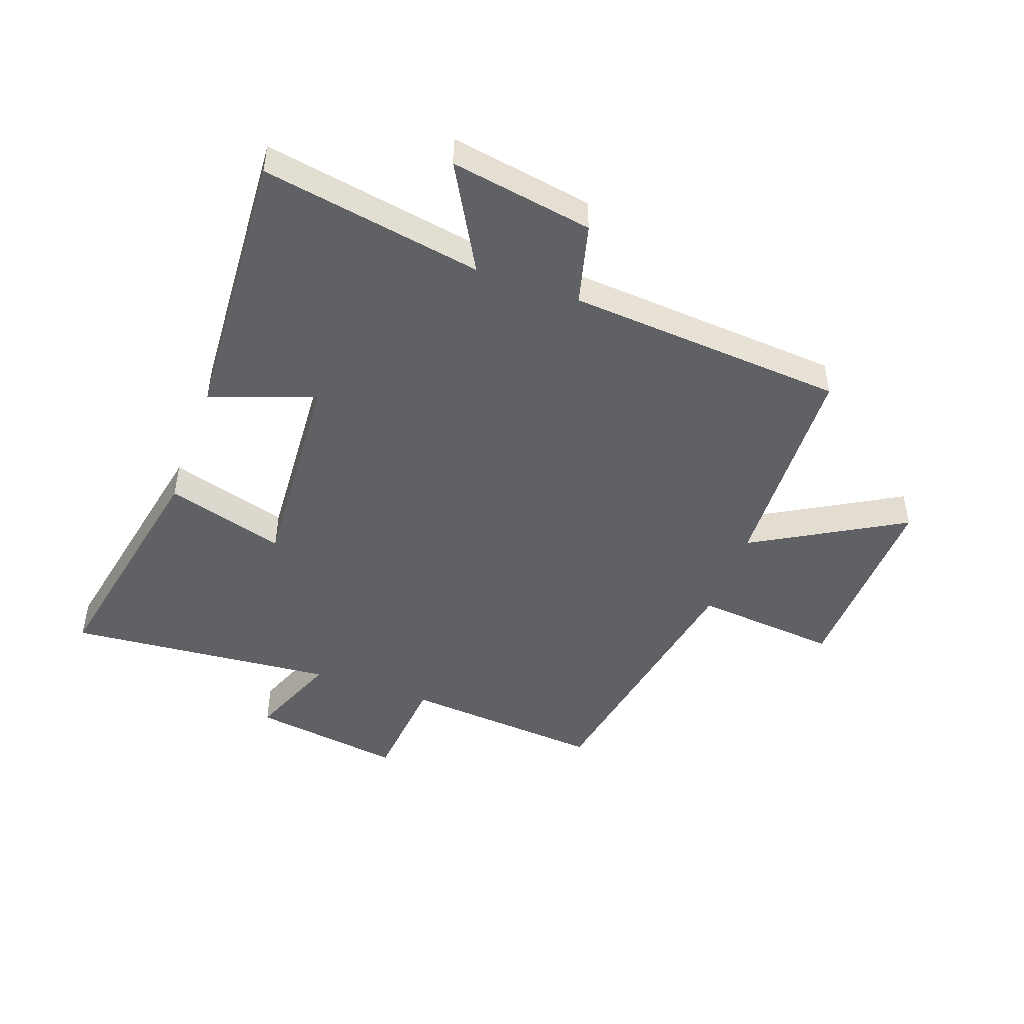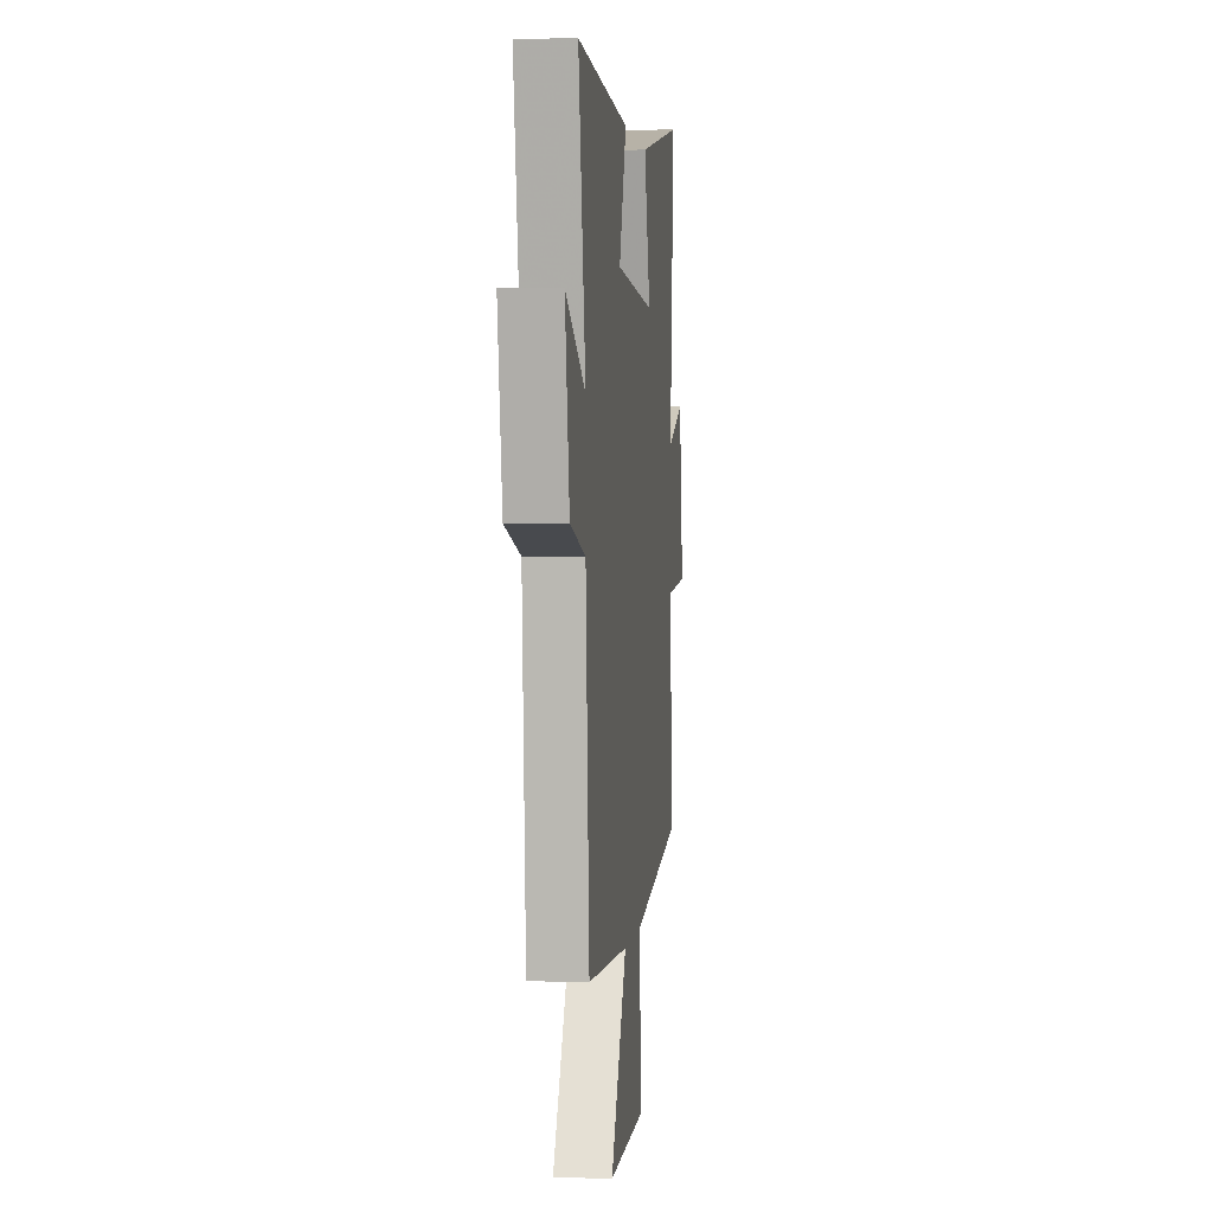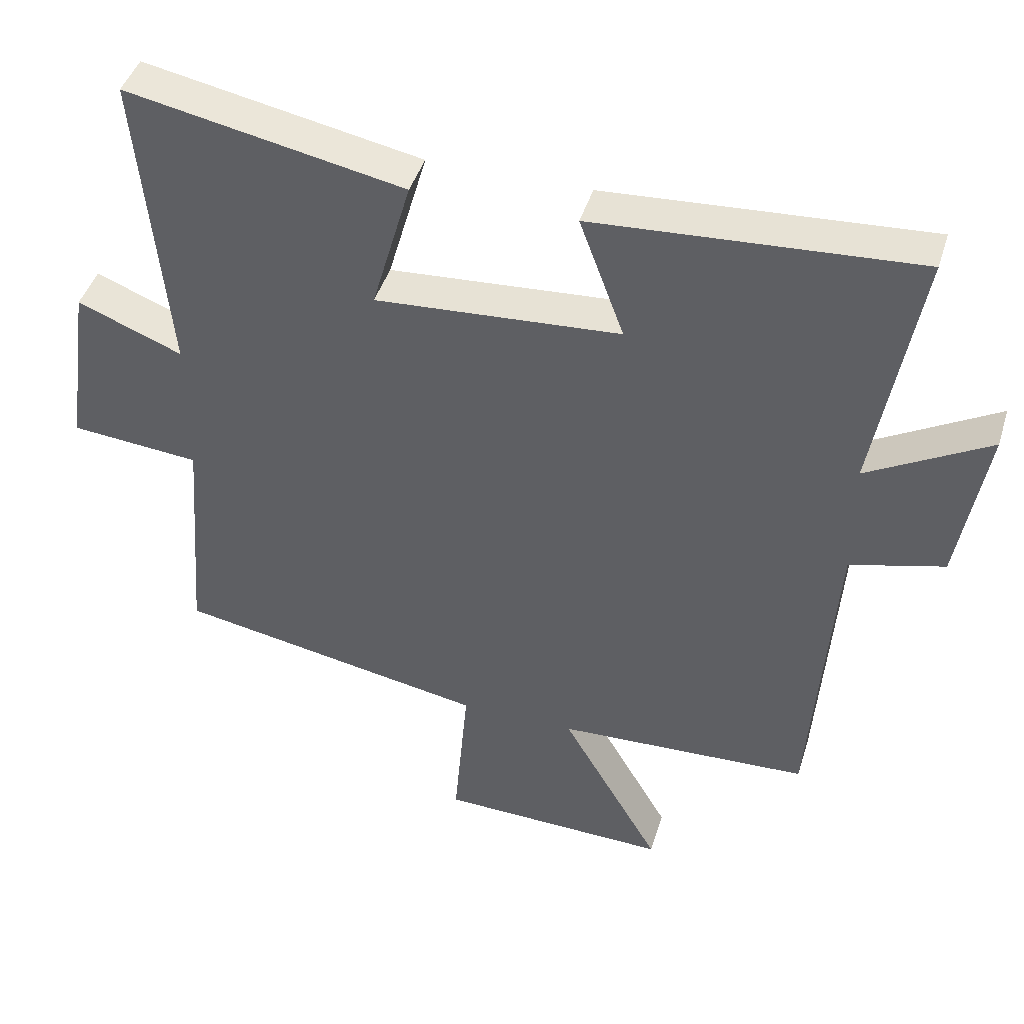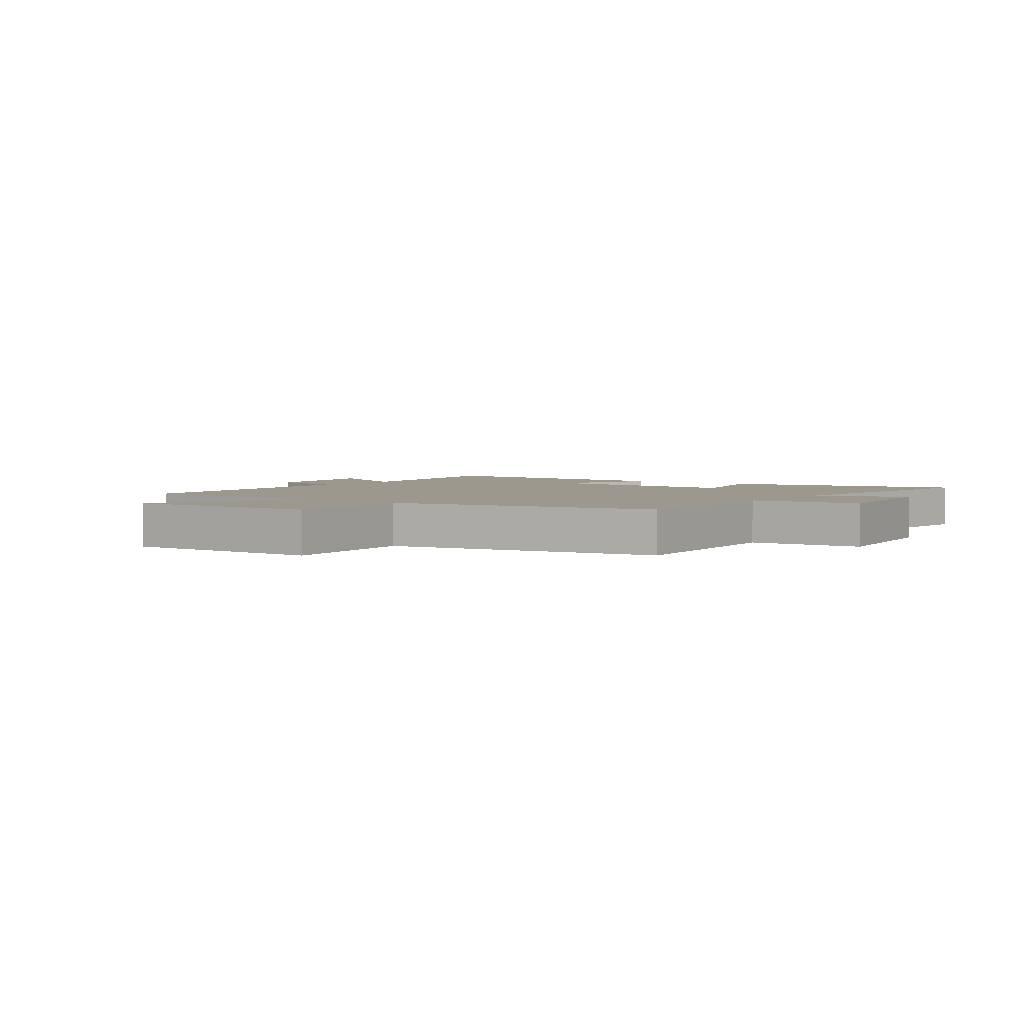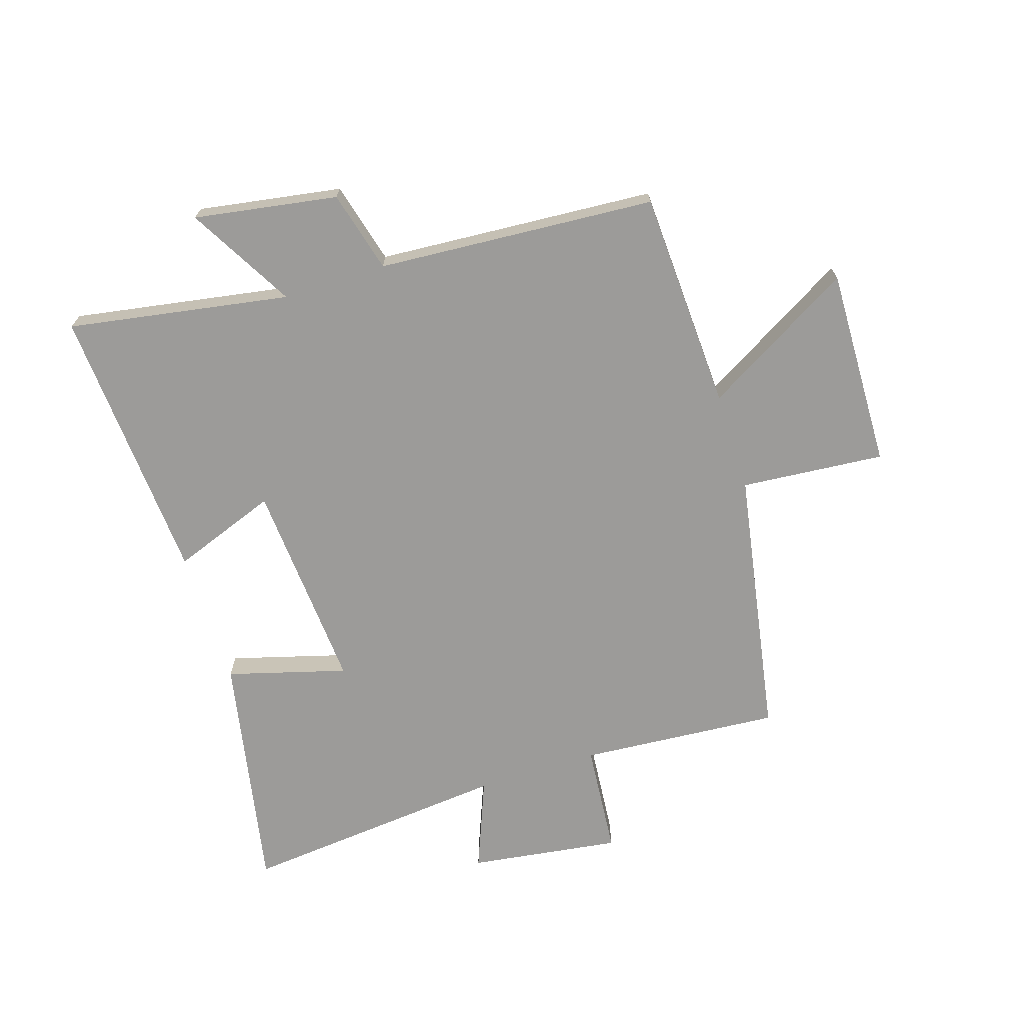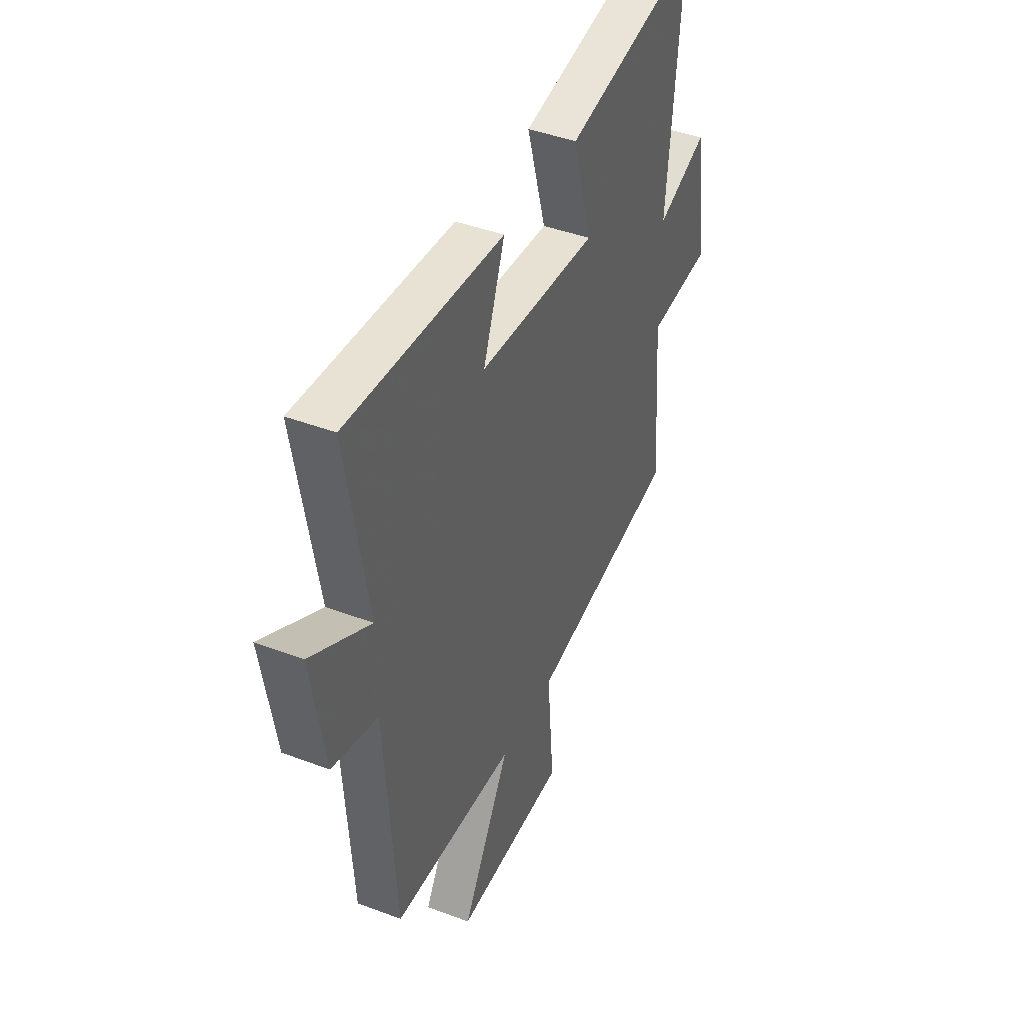
<metadata>
{"format":"obj","ext":"obj","renderer":"f3d","projection":"perspective","resolution":1024,"background":"white","views":[{"elev":-47.5,"azim":70.0,"up":"+Y"},{"elev":1.7,"azim":96.5,"up":"+Z"},{"elev":43.8,"azim":16.8,"up":"+Z"},{"elev":3.1,"azim":-143.5,"up":"+Y"},{"elev":-69.7,"azim":107.8,"up":"+Y"},{"elev":42.6,"azim":114.3,"up":"+Z"}]}
</metadata>
<code>
v -0.542 0.07 0.579
v -0.138 0.07 0.5
v -0.195 0.07 0.3
v 0.161 0.07 0.324
v 0.096 0.07 0.5
v 0.564 0.07 0.53
v 0.5 0.07 0.159
v 0.677 0.07 0.259
v 0.637 0.07 0.019
v 0.5 0.07 -0.017
v 0.467 0.07 -0.484
v 0.098 0.07 -0.5
v 0.243 0.07 -0.751
v -0.093 0.07 -0.741
v -0.072 0.07 -0.5
v -0.526 0.07 -0.418
v -0.5 0.07 -0.082
v -0.689 0.07 -0.065
v -0.653 0.07 0.189
v -0.5 0.07 0.128
v -0.542 0 0.579
v -0.138 0 0.5
v -0.195 0 0.3
v 0.161 0 0.324
v 0.096 0 0.5
v 0.564 0 0.53
v 0.5 0 0.159
v 0.677 0 0.259
v 0.637 0 0.019
v 0.5 0 -0.017
v 0.467 0 -0.484
v 0.098 0 -0.5
v 0.243 0 -0.751
v -0.093 0 -0.741
v -0.072 0 -0.5
v -0.526 0 -0.418
v -0.5 0 -0.082
v -0.689 0 -0.065
v -0.653 0 0.189
v -0.5 0 0.128
f 17 18 19 20
f 15 16 17
f 15 17 20
f 12 13 14 15
f 10 11 12 15
f 10 15 20
f 7 8 9 10
f 7 10 20
f 4 5 6 7
f 3 4 7 20
f 1 2 3 20
f 40 39 38 37
f 37 36 35
f 40 37 35
f 35 34 33 32
f 35 32 31 30
f 40 35 30
f 30 29 28 27
f 40 30 27
f 27 26 25 24
f 40 27 24 23
f 40 23 22 21
f 1 21 22 2
f 2 22 23 3
f 3 23 24 4
f 4 24 25 5
f 5 25 26 6
f 6 26 27 7
f 7 27 28 8
f 8 28 29 9
f 9 29 30 10
f 10 30 31 11
f 11 31 32 12
f 12 32 33 13
f 13 33 34 14
f 14 34 35 15
f 15 35 36 16
f 16 36 37 17
f 17 37 38 18
f 18 38 39 19
f 19 39 40 20
f 20 40 21 1

</code>
